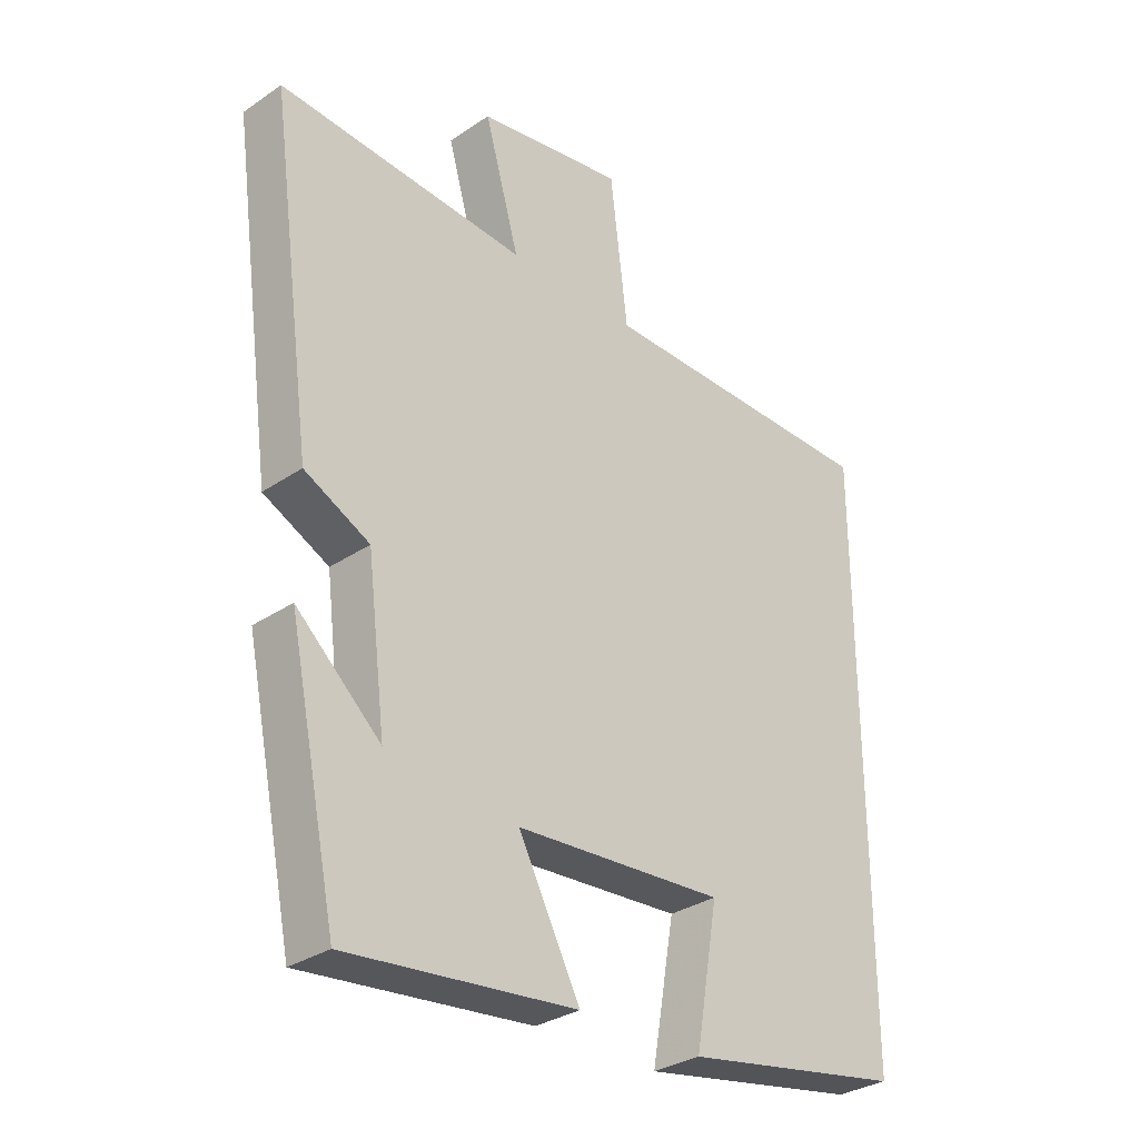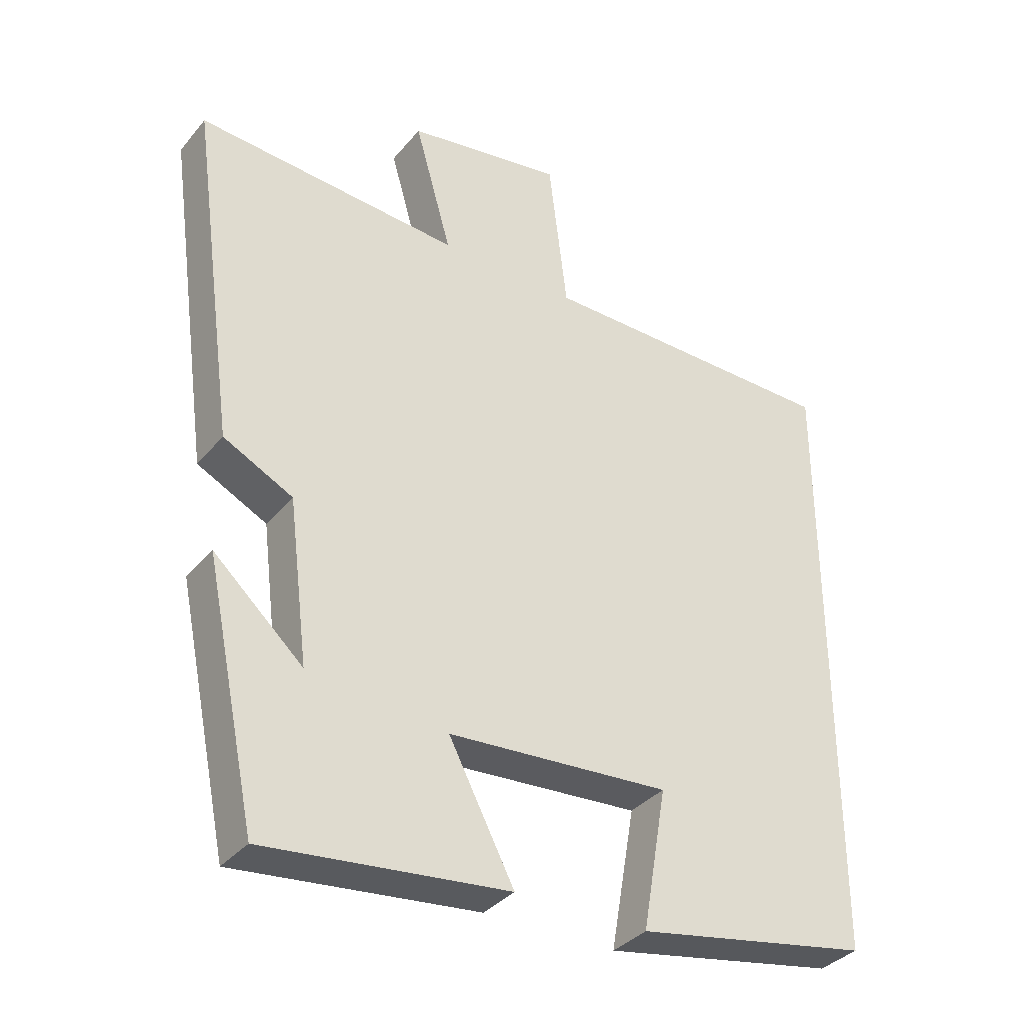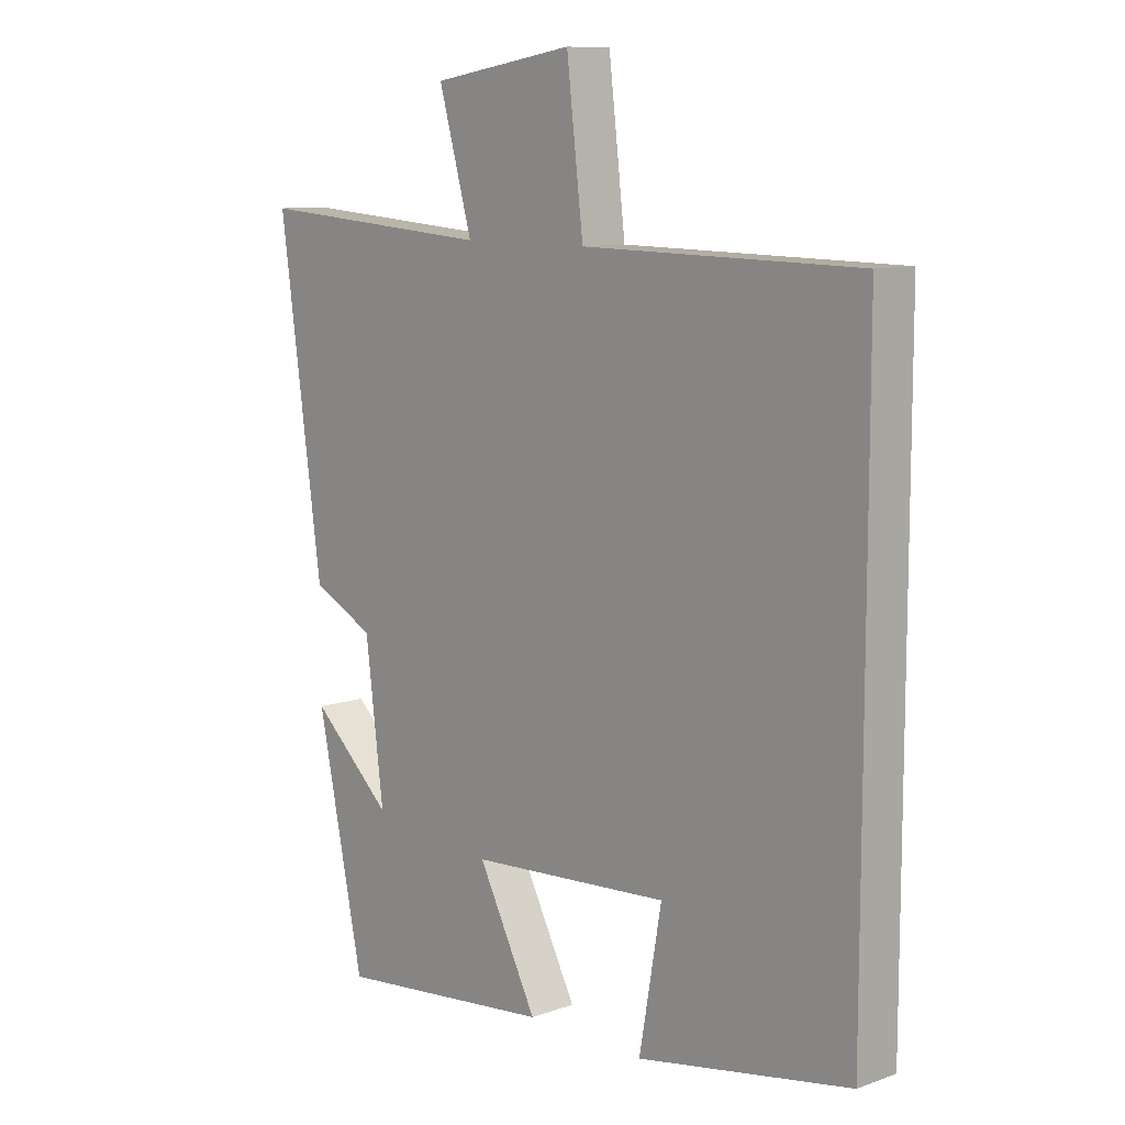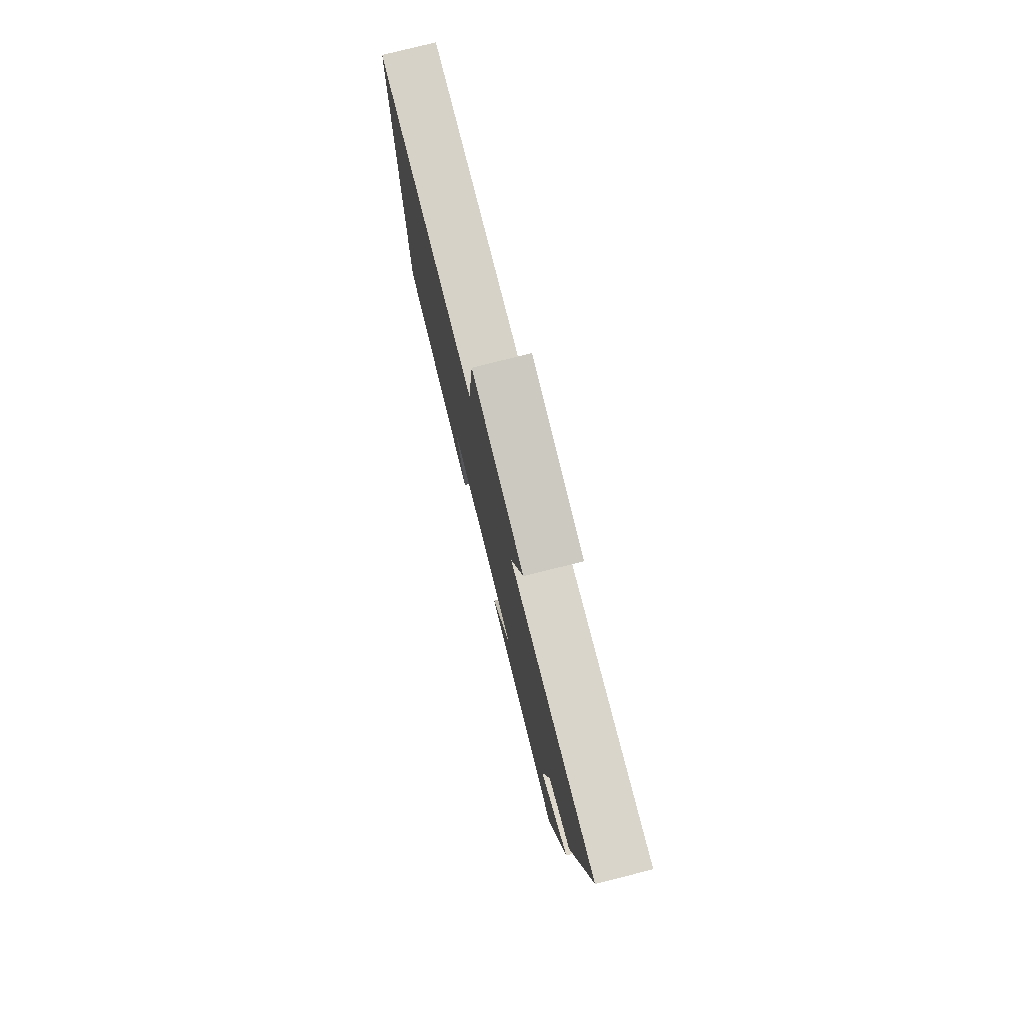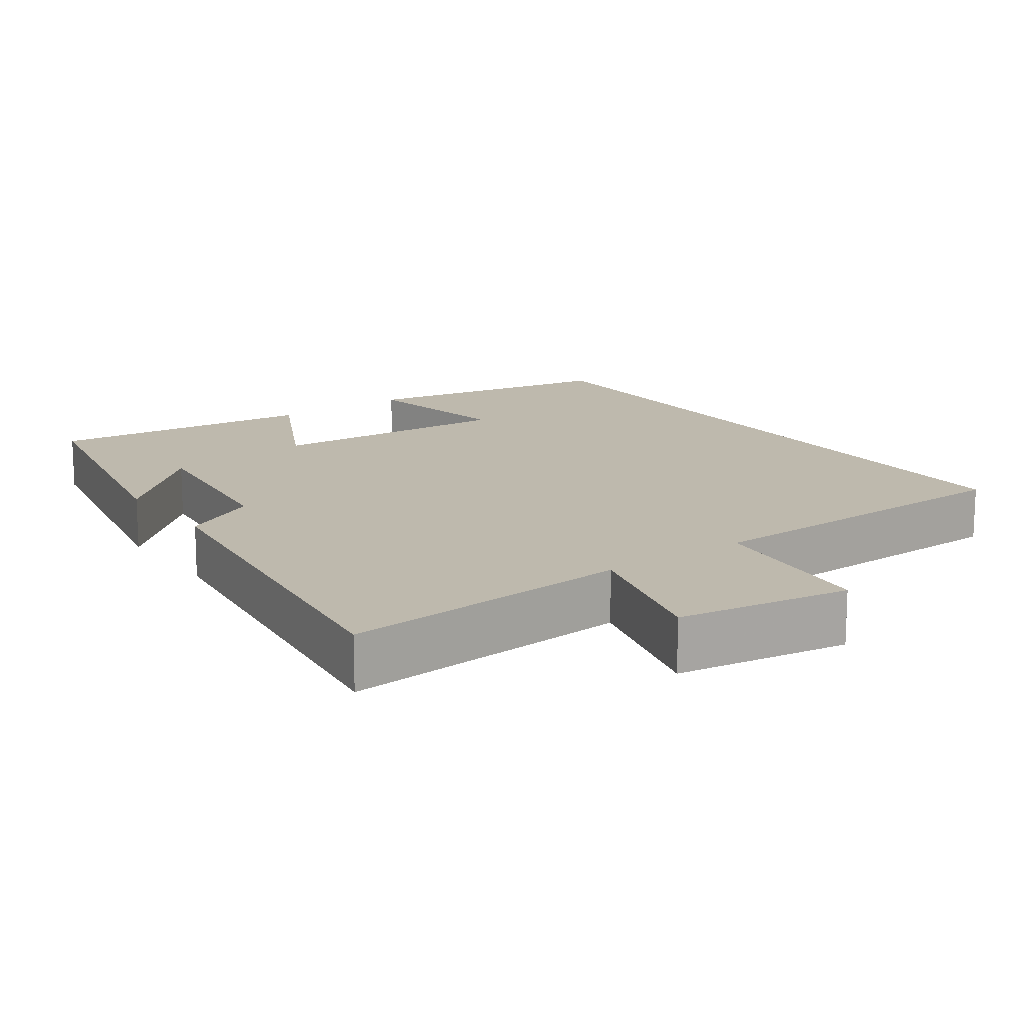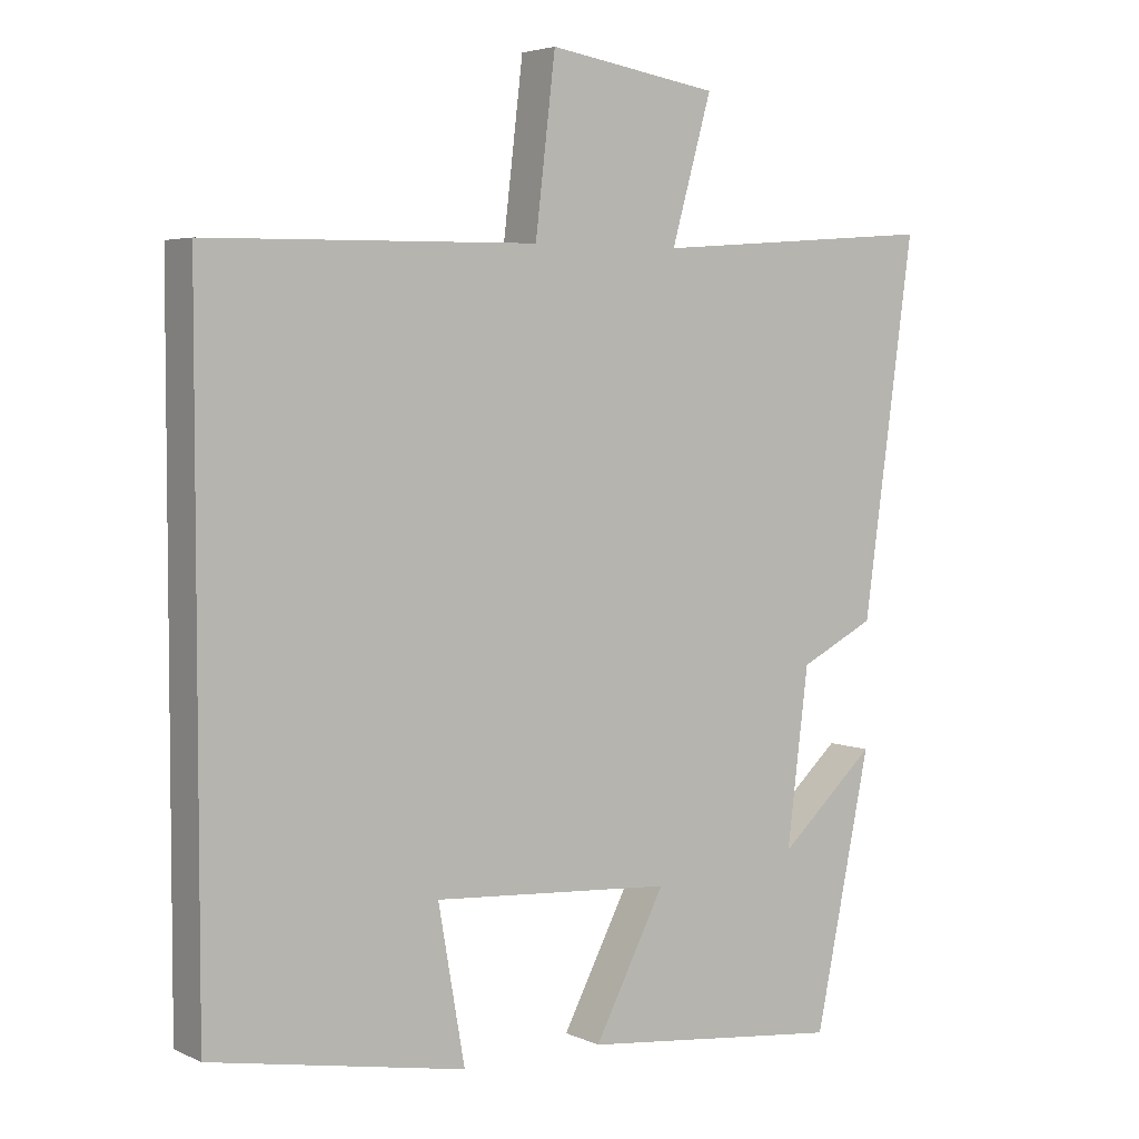
<metadata>
{"format":"obj","ext":"obj","renderer":"f3d","projection":"perspective","resolution":1024,"background":"white","views":[{"elev":-31.4,"azim":-46.1,"up":"+Z"},{"elev":-35.3,"azim":-33.9,"up":"+Z"},{"elev":9.9,"azim":47.7,"up":"+Z"},{"elev":78.6,"azim":-104.1,"up":"+Z"},{"elev":15.3,"azim":-35.8,"up":"+Y"},{"elev":4.3,"azim":144.8,"up":"+Z"}]}
</metadata>
<code>
v -0.422 0.07 -0.539
v -0.5 0.07 -0.162
v -0.365 0.07 -0.285
v -0.395 0.07 -0.041
v -0.5 0.07 0.012
v -0.571 0.07 0.53
v -0.171 0.07 0.5
v -0.227 0.07 0.699
v 0.011 0.07 0.737
v 0.039 0.07 0.5
v 0.5 0.07 0.493
v 0.5 0.07 -0.436
v 0.145 0.07 -0.5
v 0.182 0.07 -0.287
v -0.154 0.07 -0.309
v -0.055 0.07 -0.5
v -0.422 0 -0.539
v -0.5 0 -0.162
v -0.365 0 -0.285
v -0.395 0 -0.041
v -0.5 0 0.012
v -0.571 0 0.53
v -0.171 0 0.5
v -0.227 0 0.699
v 0.011 0 0.737
v 0.039 0 0.5
v 0.5 0 0.493
v 0.5 0 -0.436
v 0.145 0 -0.5
v 0.182 0 -0.287
v -0.154 0 -0.309
v -0.055 0 -0.5
f 15 16 1
f 11 12 13 14
f 10 11 14 15
f 7 8 9 10
f 7 10 15 1
f 4 5 6 7
f 3 4 7
f 1 2 3
f 1 3 7
f 17 32 31
f 30 29 28 27
f 31 30 27 26
f 26 25 24 23
f 17 31 26 23
f 23 22 21 20
f 23 20 19
f 19 18 17
f 23 19 17
f 1 17 18 2
f 2 18 19 3
f 3 19 20 4
f 4 20 21 5
f 5 21 22 6
f 6 22 23 7
f 7 23 24 8
f 8 24 25 9
f 9 25 26 10
f 10 26 27 11
f 11 27 28 12
f 12 28 29 13
f 13 29 30 14
f 14 30 31 15
f 15 31 32 16
f 16 32 17 1

</code>
